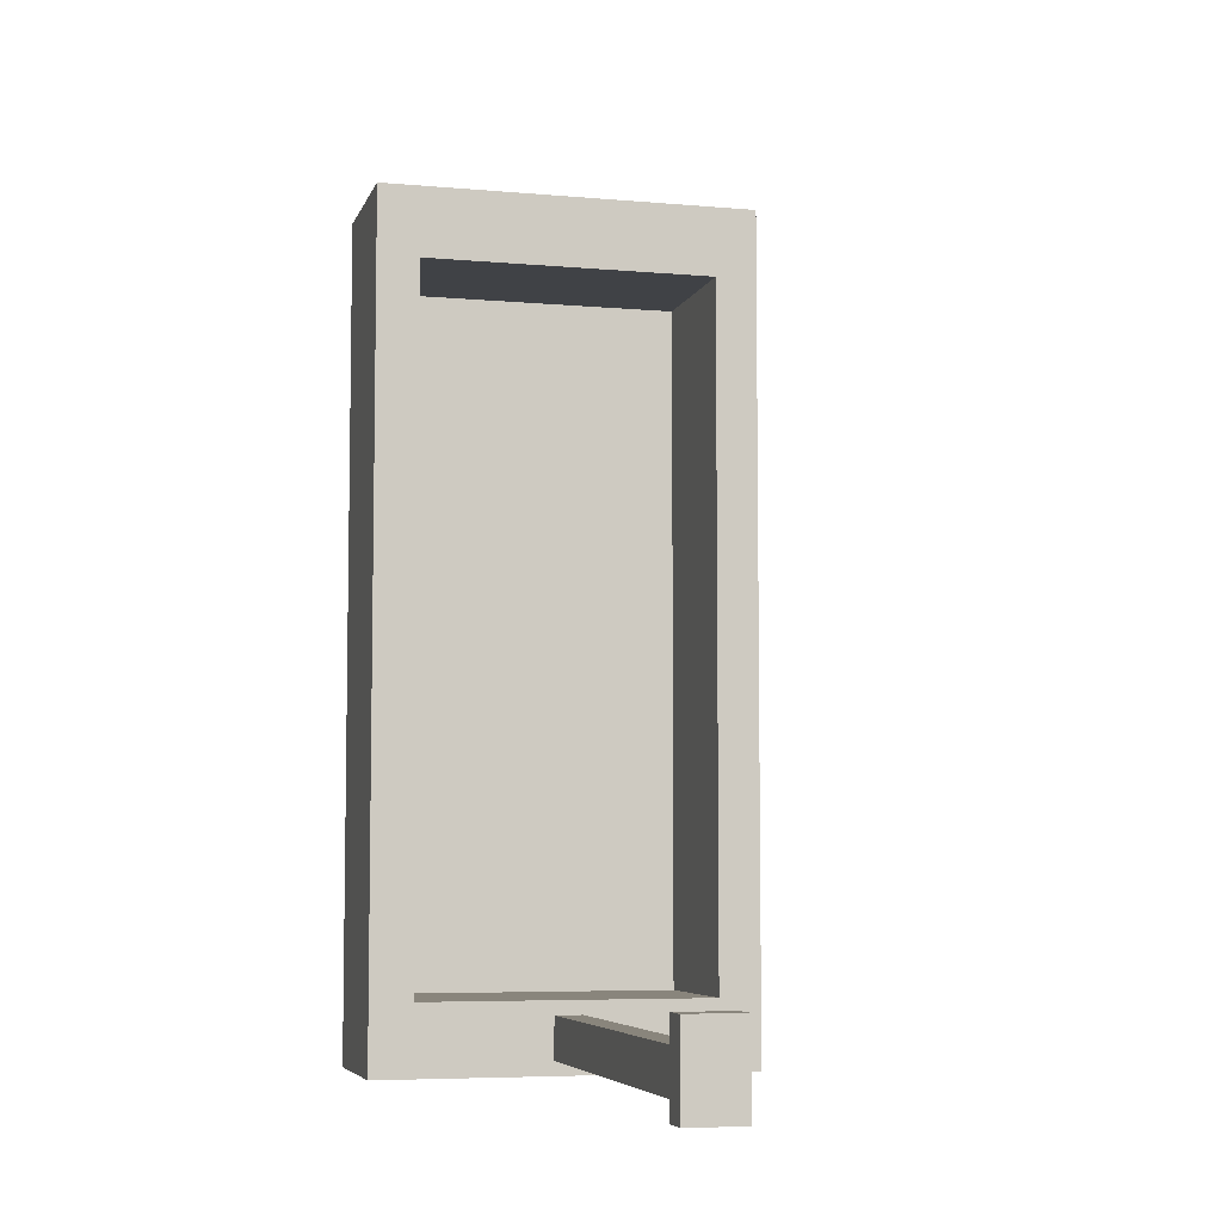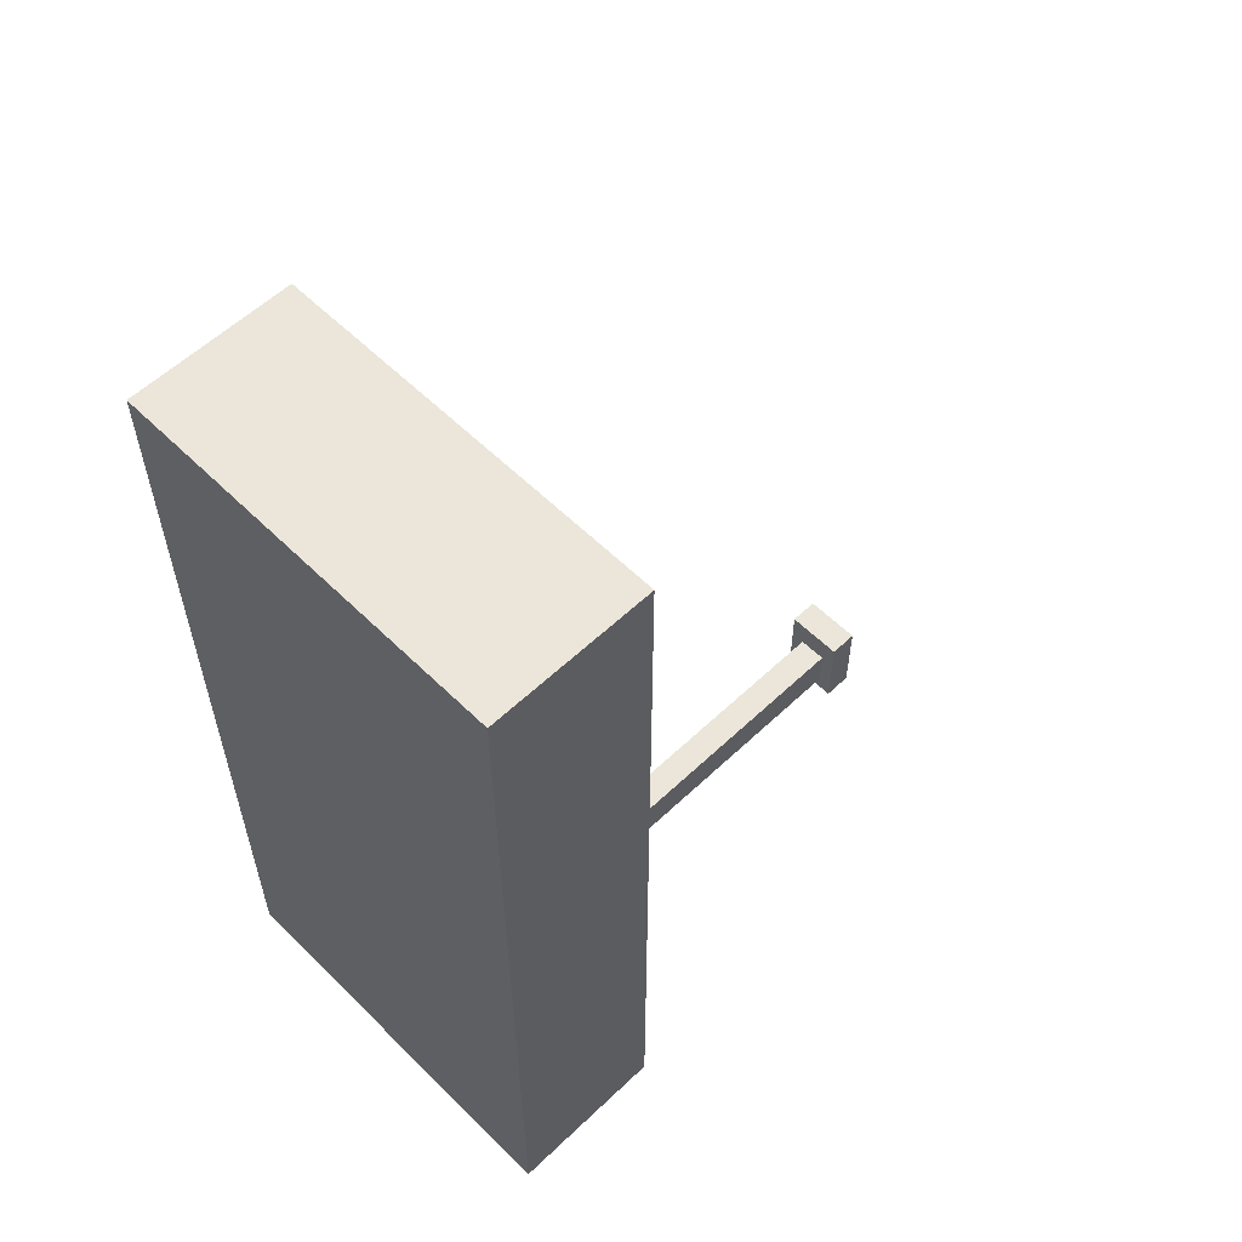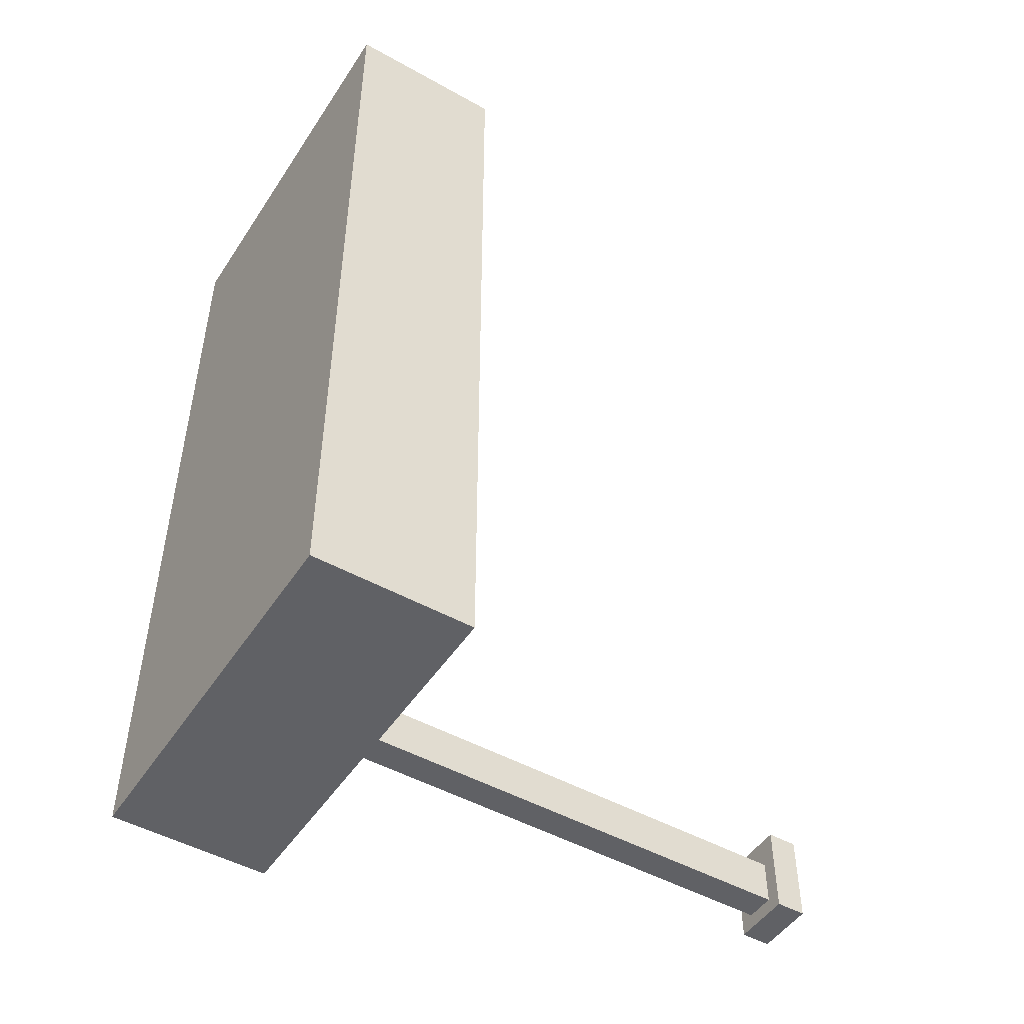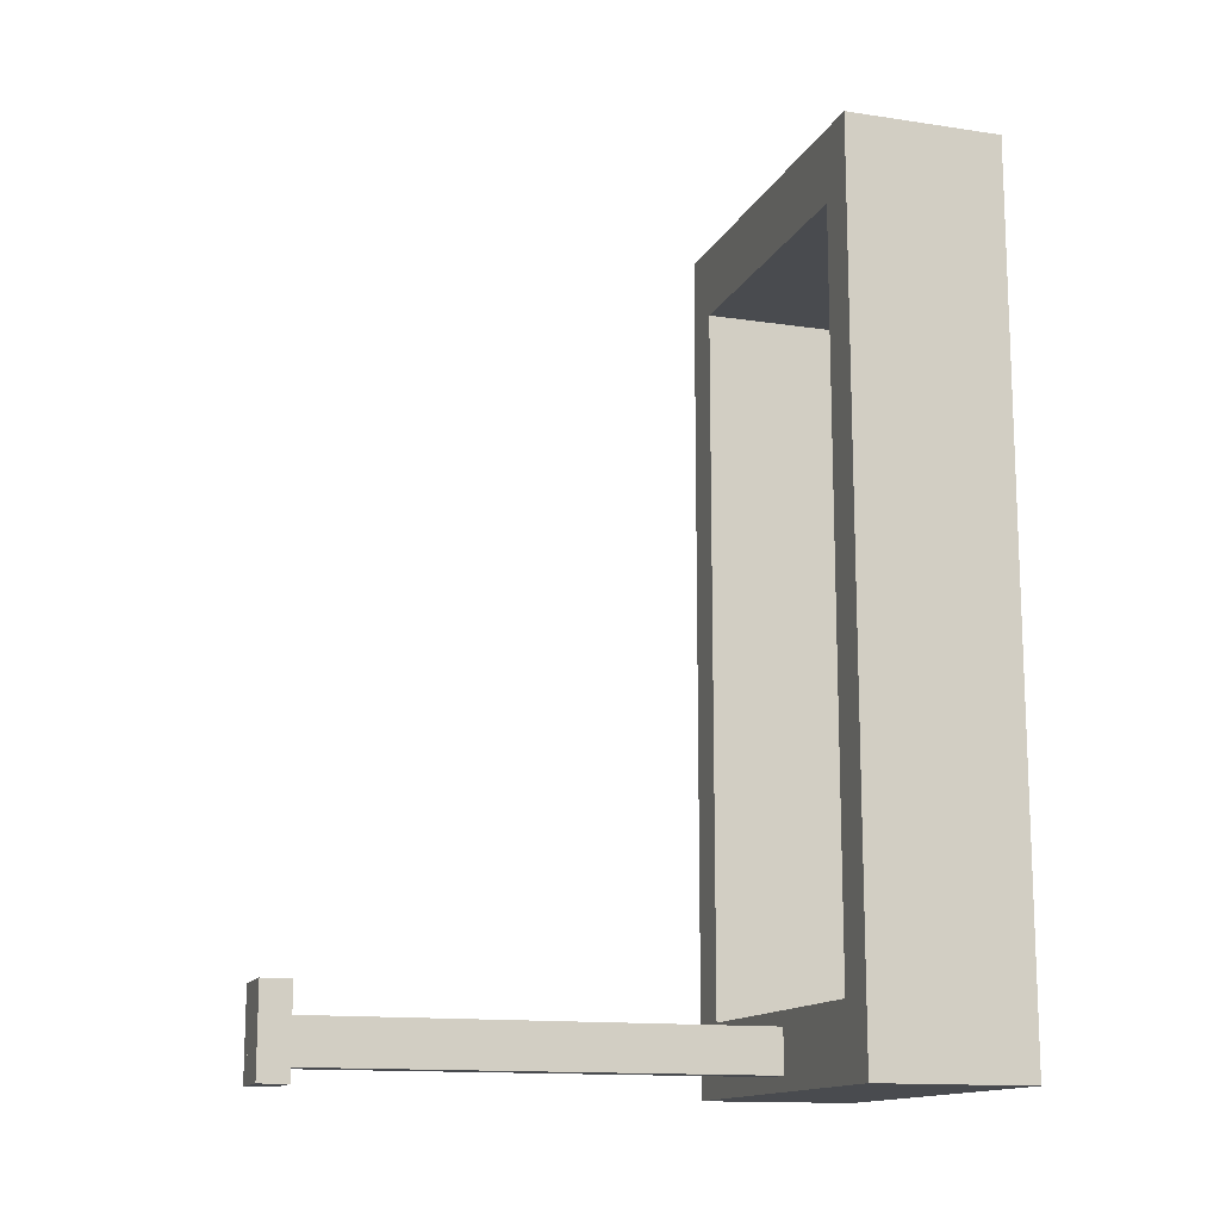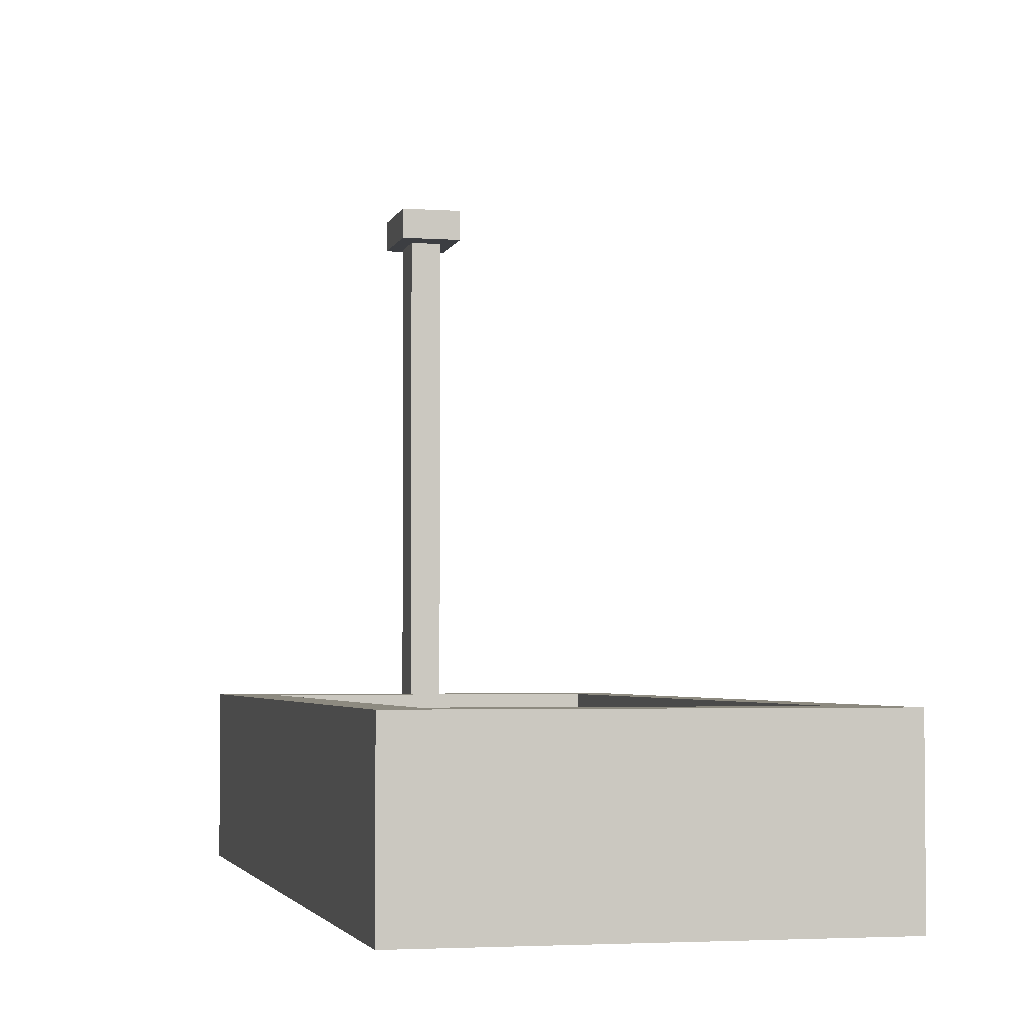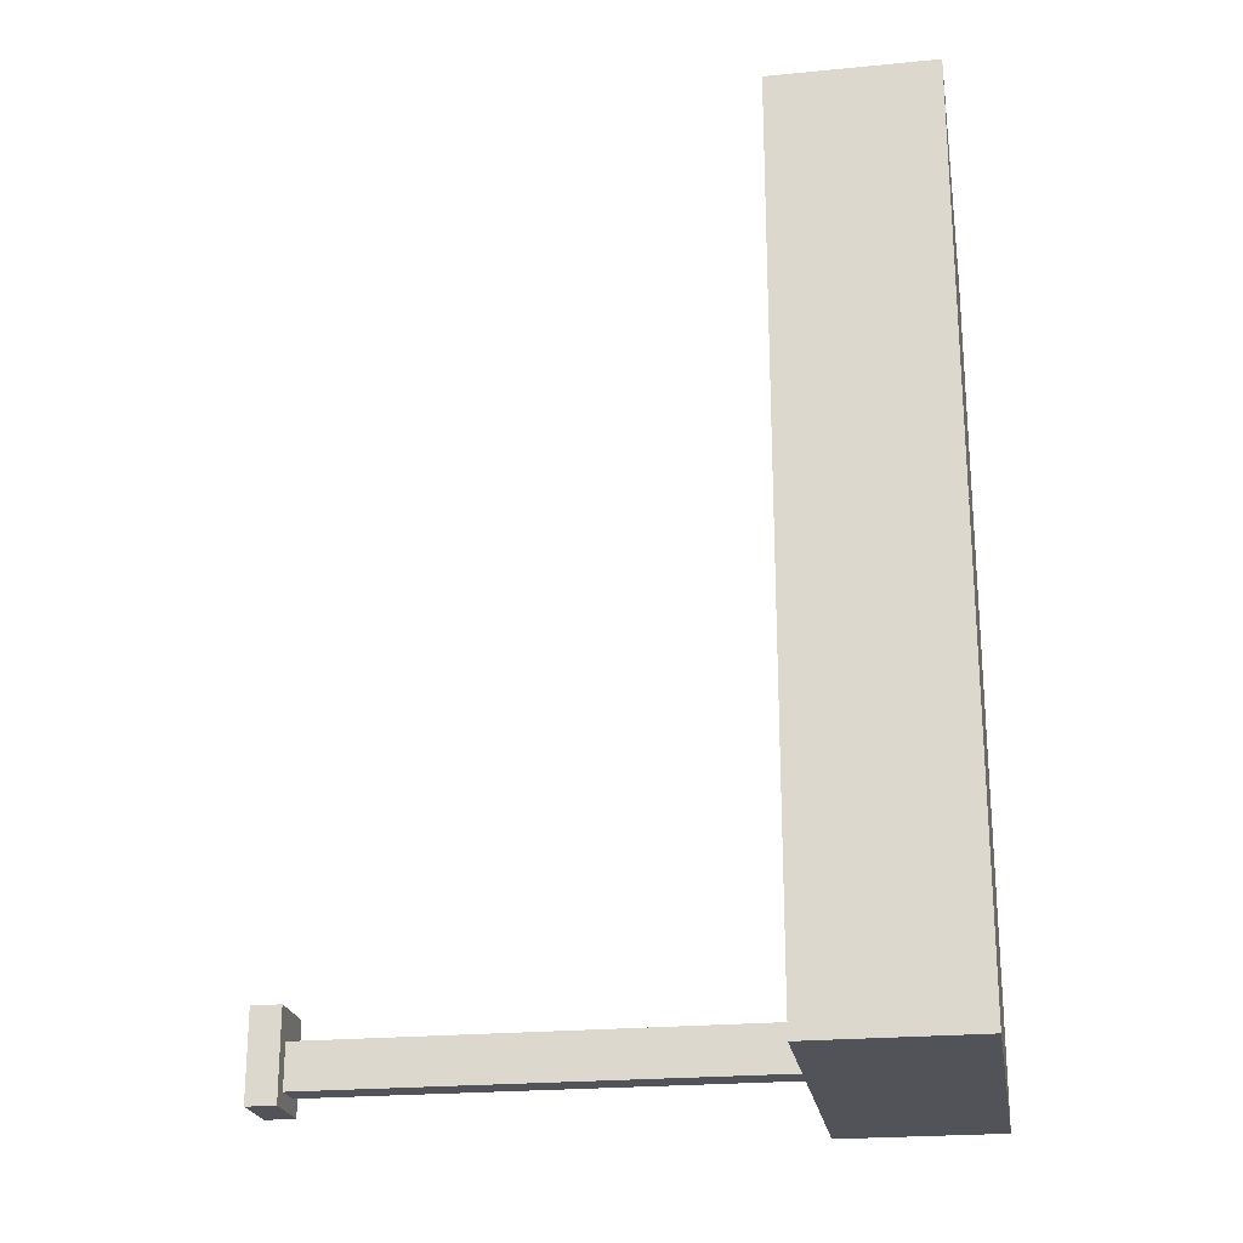
<metadata>
{"format":"obj","ext":"obj","renderer":"f3d","projection":"perspective","resolution":1024,"background":"white","views":[{"elev":-6.1,"azim":165.2,"up":"+Z"},{"elev":57.5,"azim":45.5,"up":"+Z"},{"elev":-48.7,"azim":58.1,"up":"+Z"},{"elev":-13.8,"azim":-108.5,"up":"+Z"},{"elev":-3.3,"azim":-13.2,"up":"+Y"},{"elev":-22.7,"azim":-80.6,"up":"+Z"}]}
</metadata>
<code>
g Mesh1 Group1 Model
v 0.115 0.42 -0.6
v 0.125 0.42 -0.59
v 0.115 0.42 -0.54
f 1 2 3
v 0.155 0.42 -0.6
f 2 1 4
v 0.115 0.44 -0.6
v 0.155 0.44 -0.6
f 4 1 5 6
v 0.115 0.44 -0.54
f 1 3 7 5
v 0.155 0.42 -0.54
v 0.155 0.44 -0.54
f 3 8 9 7
v 0.125 0.42 -0.56
f 3 10 8
f 10 3 2
v 0.125 0.11 -0.59
v 0.125 0.11 -0.56
f 11 12 10 2
v 0.145 0.11 -0.56
v 0.145 0.42 -0.56
f 12 13 14 10
v 0.145 0.11 -0.59
v 0.145 0.42 -0.59
f 13 15 16 14
f 15 11 2 16
f 2 4 16
f 16 4 14
f 8 14 4
f 8 10 14
v 0.125 0.44 -0.56
v 0.145 0.44 -0.56
f 14 10 17 18
v 0.125 0.44 -0.59
f 10 2 19 17
v 0.145 0.44 -0.59
f 2 16 20 19
f 16 14 18 20
f 18 9 20
f 17 9 18
f 17 7 9
f 7 17 5
f 19 5 17
f 5 19 6
f 6 19 20
f 17 18 20 19
f 6 20 9
f 8 4 6 9
g Mesh2 Group1 Model
v 0 0 -0.6
v 0.03 2.88e-17 -0.55
v 0 0 -0
f 21 22 23
v 0.27 0 -0.6
f 22 21 24
v 0.24 0 -0.55
f 22 24 25
v 0.24 2.88e-17 -0.05
f 25 24 26
v 0.27 0 -0
f 27 26 24
v 0.03 2.88e-17 -0.05
f 27 28 26
f 23 28 27
f 28 23 22
g Mesh3 Model
f 28 26 25 22
v 0.03 0.11 -0.05
v 0.24 0.11 -0.05
f 26 28 29 30
v 0.03 0.11 -0.55
f 28 22 31 29
v 0.24 0.11 -0.55
f 22 25 32 31
f 25 26 30 32
v 0.27 0.11 -0
f 30 33 32
f 29 33 30
v 0 0.11 -0
f 29 34 33
v 0 0.11 -0.6
f 34 29 35
f 31 35 29
f 11 35 31
v 0.27 0.11 -0.6
f 35 11 36
f 36 11 15
f 36 15 32
f 13 32 15
f 12 32 13
f 32 12 31
f 11 31 12
f 36 32 33
f 27 24 36 33
f 24 21 35 36
f 21 23 34 35
f 23 27 33 34

</code>
